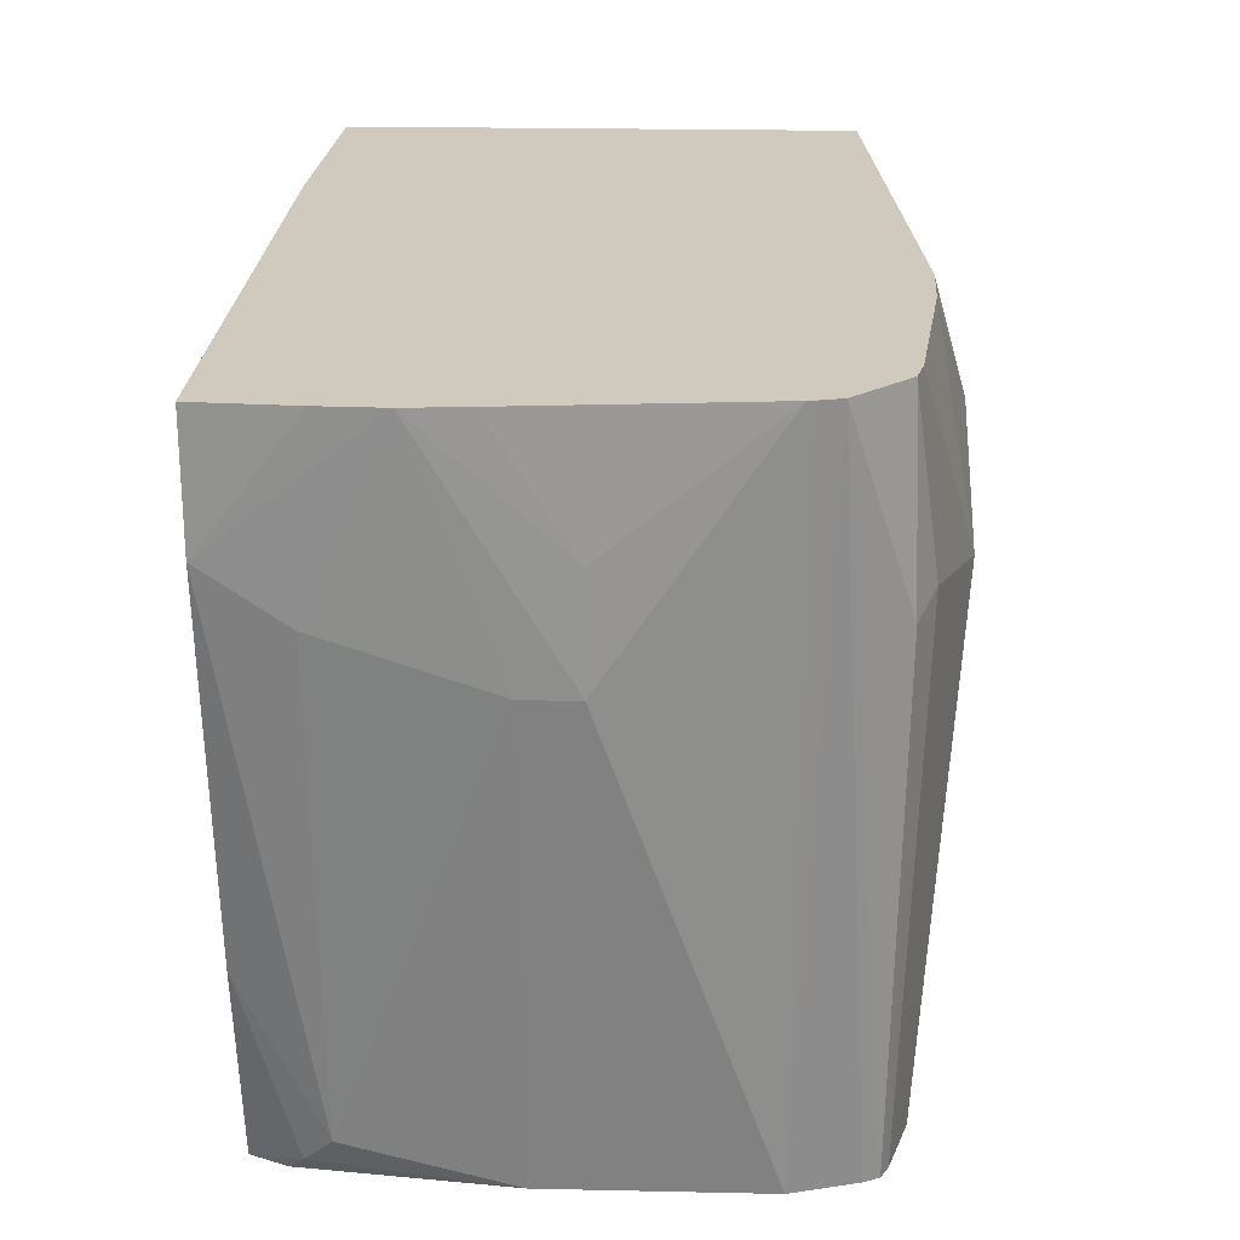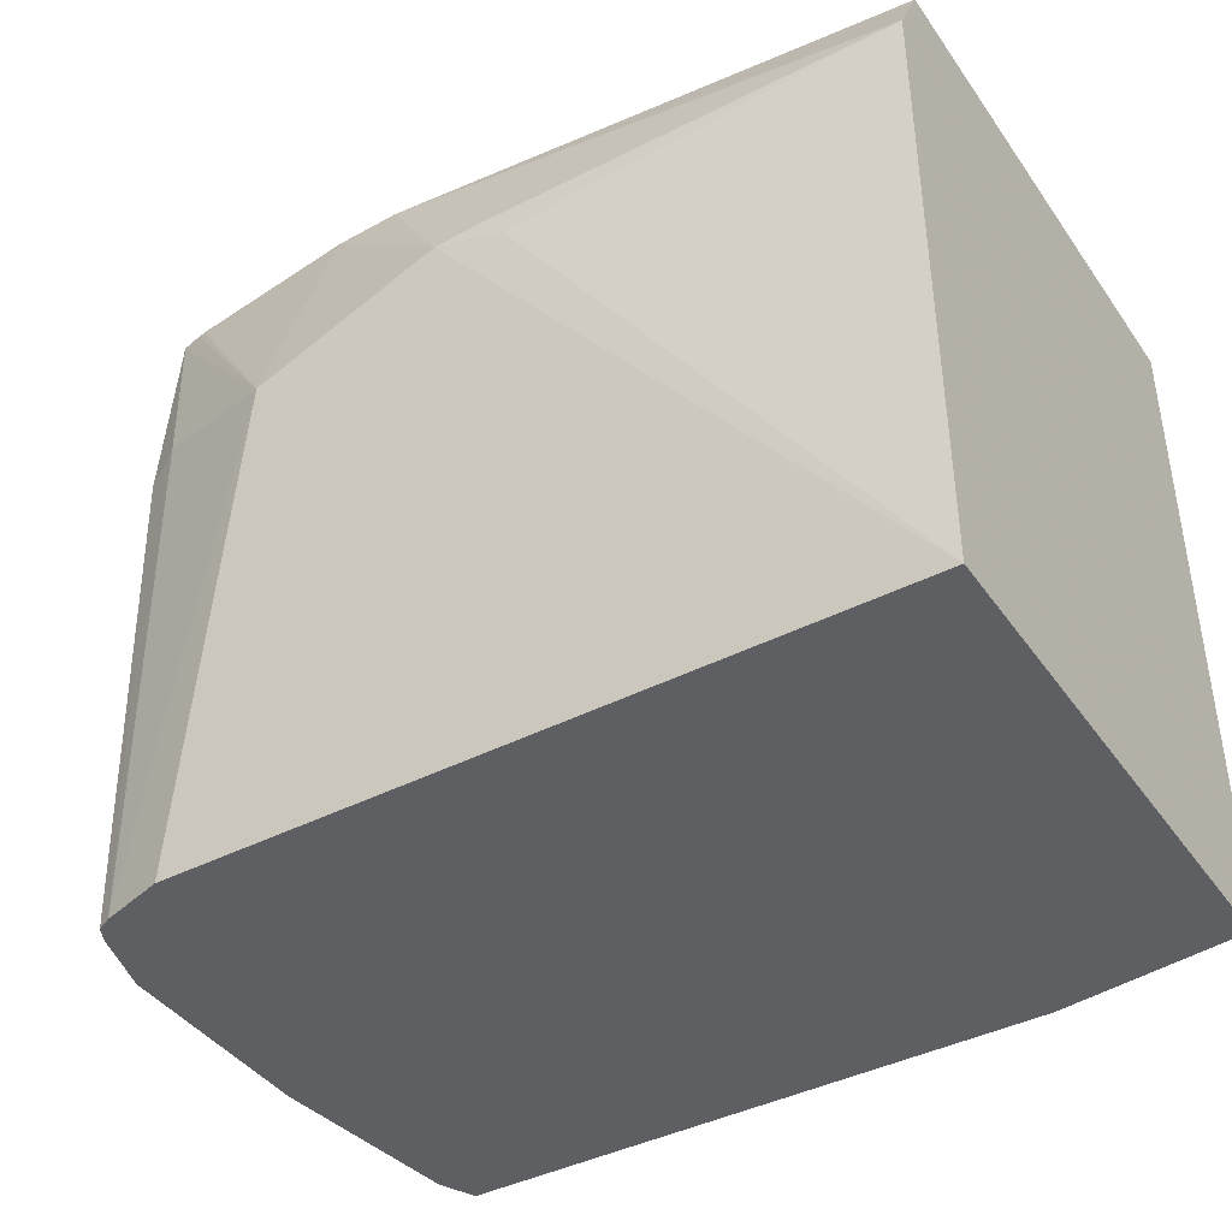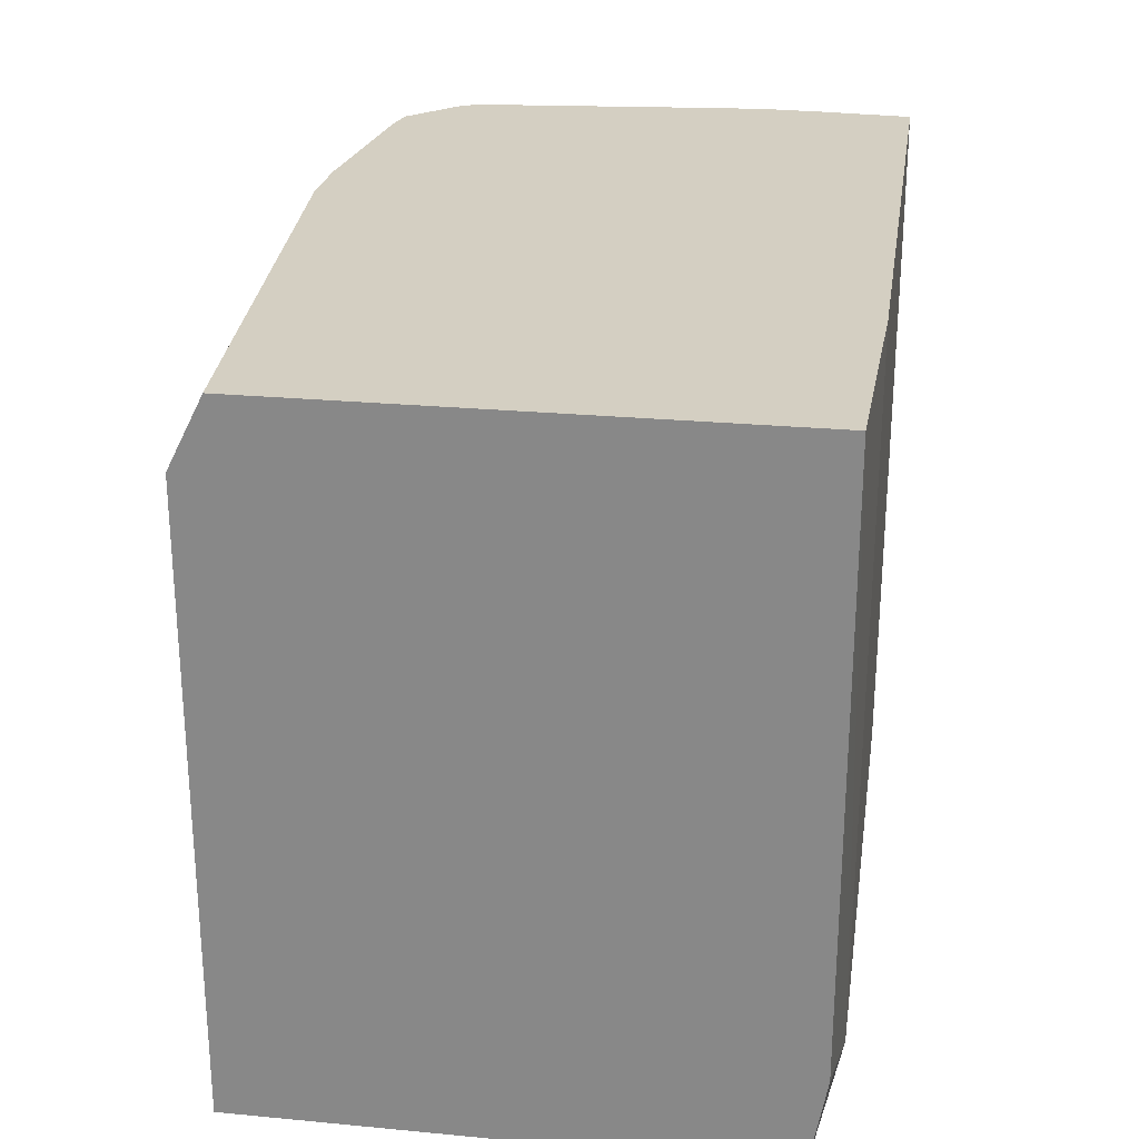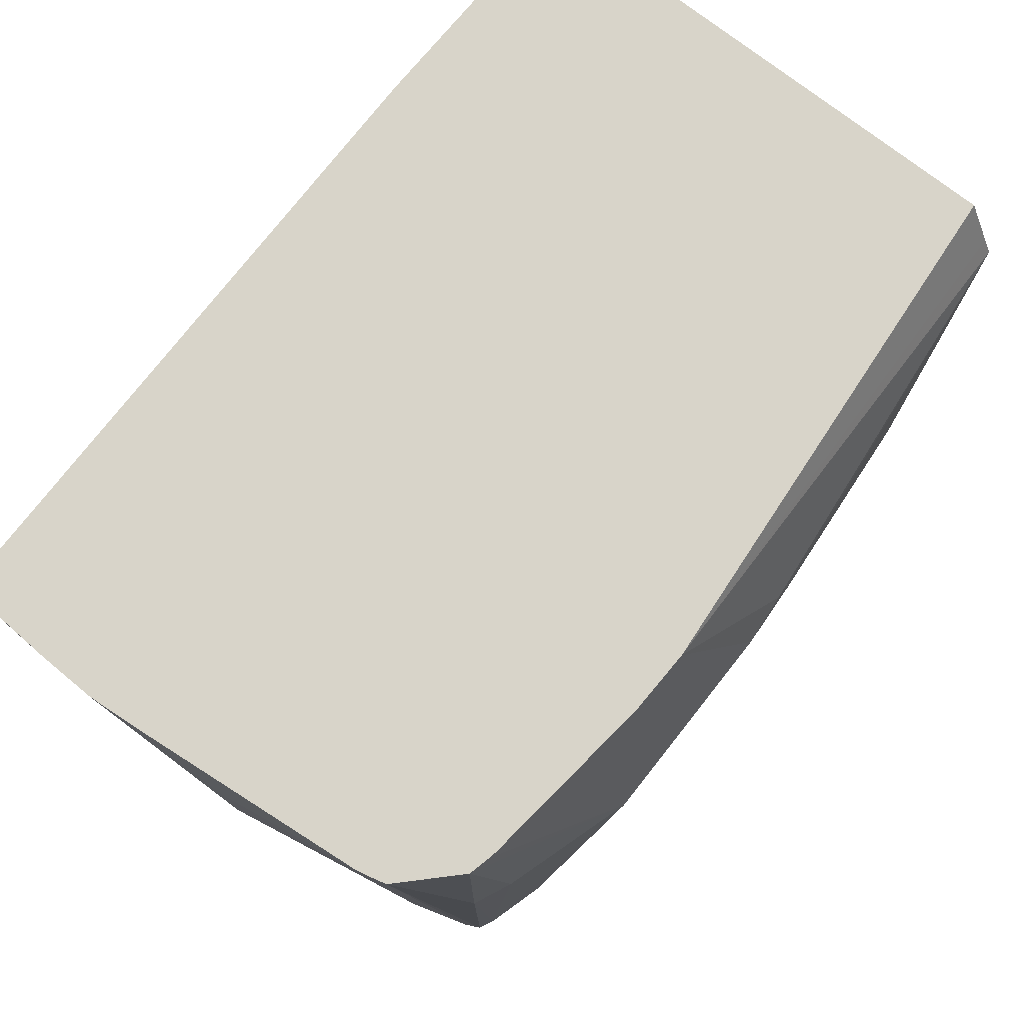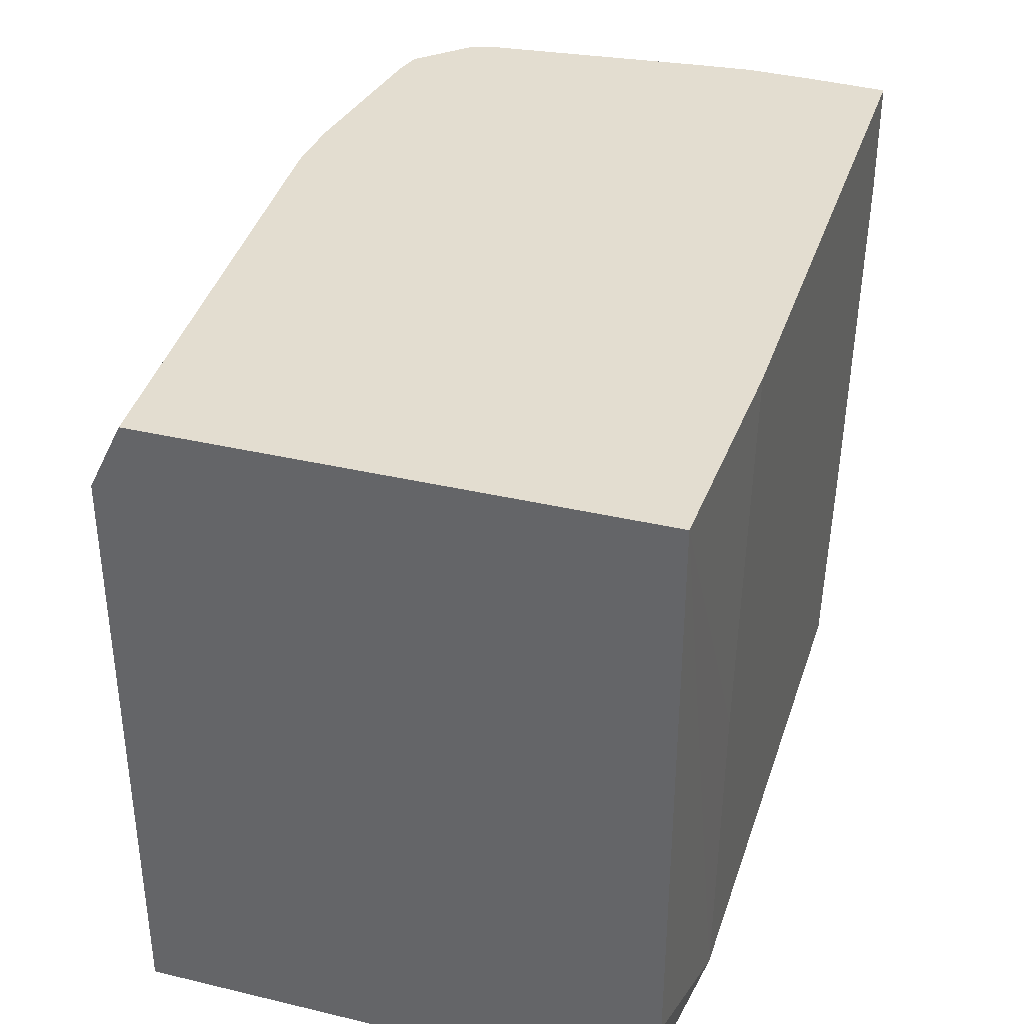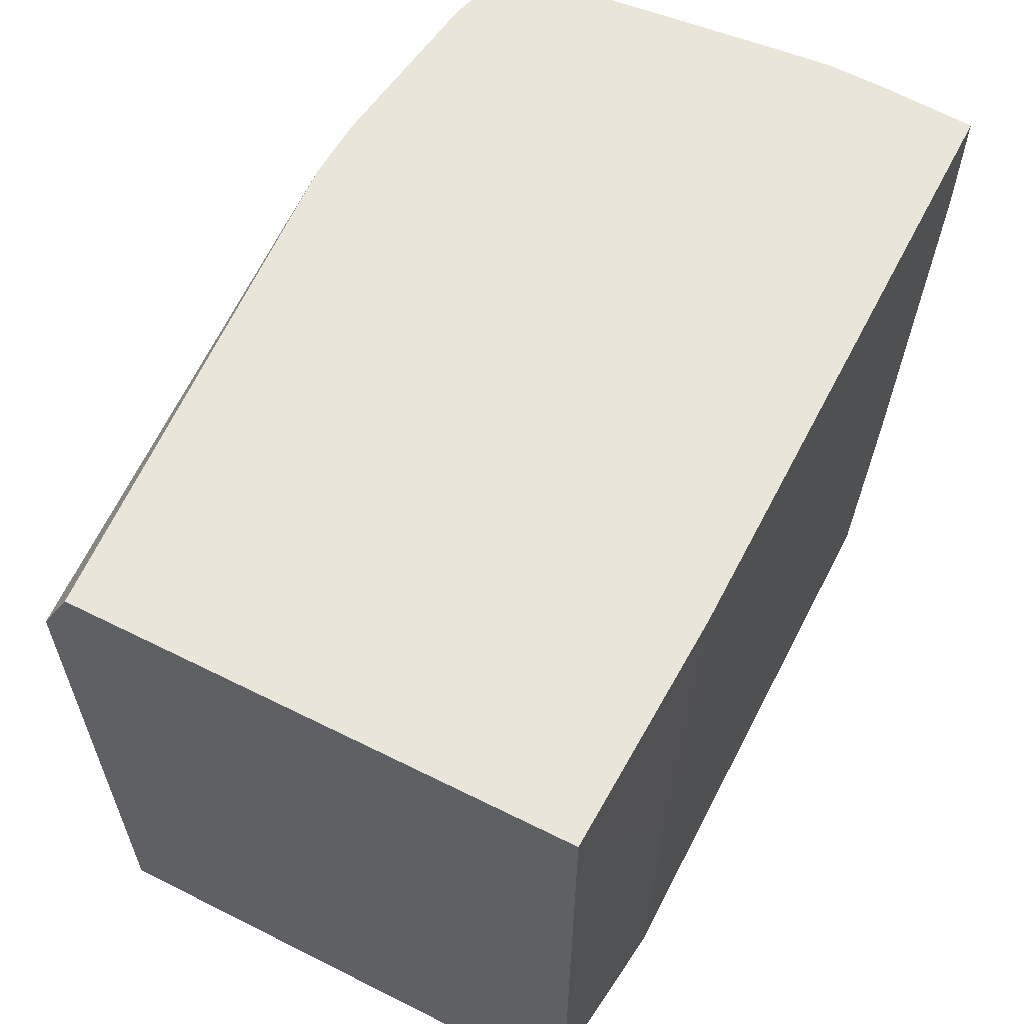
<metadata>
{"format":"obj","ext":"obj","renderer":"f3d","projection":"perspective","resolution":1024,"background":"white","views":[{"elev":22.8,"azim":-87.9,"up":"+Z"},{"elev":-41.2,"azim":31.9,"up":"+Z"},{"elev":25.6,"azim":98.6,"up":"+Z"},{"elev":75.5,"azim":-52.2,"up":"+Z"},{"elev":35.5,"azim":107.4,"up":"+Z"},{"elev":59.7,"azim":117.2,"up":"+Z"}]}
</metadata>
<code>
v 0.1098 -0.3107 -0.4813
v 0.1098 -0.3079 -0.466
v 0.1098 -0.5049 -0.4813
v 0.04019 -0.3016 -0.4813
v 0.1098 -0.3044 -0.4466
v 0.1098 -0.5049 -0.2525
v -0.02915 -0.5194 -0.2816
v -0.055 -0.521 -0.2751
v -0.1262 -0.5194 -0.301
v -0.1553 -0.5049 -0.4813
v 0.03425 -0.3016 -0.3644
v 0.1098 -0.3044 -0.227
v -0.1789 -0.3016 -0.4813
v -0.03643 -0.5194 -0.2719
v 0.1098 -0.5015 -0.2457
v -0.08376 -0.5072 -0.227
v -0.1079 -0.5063 -0.227
v -0.1742 -0.4982 -0.227
v -0.177 -0.4976 -0.227
v -0.185 -0.4957 -0.227
v -0.1748 -0.5049 -0.2913
v -0.1789 -0.4979 -0.4813
v 0.01939 -0.3016 -0.227
v 0.1098 -0.4921 -0.227
v -0.1851 -0.3149 -0.4813
v -0.1893 -0.3204 -0.4757
v -0.1942 -0.3016 -0.4078
v 0.1098 -0.4927 -0.2281
v 0.1098 -0.4922 -0.2271
v -0.2044 -0.4762 -0.227
v -0.1877 -0.4984 -0.2978
v -0.1845 -0.4952 -0.4813
v -0.2136 -0.3016 -0.227
v -0.1942 -0.3884 -0.4813
v -0.1942 -0.3301 -0.466
v -0.2136 -0.3016 -0.2719
v -0.2064 -0.4683 -0.227
v -0.1942 -0.466 -0.4813
v -0.1873 -0.4896 -0.4813
v -0.2159 -0.3362 -0.227
v -0.2136 -0.3884 -0.3107
v -0.2136 -0.3301 -0.2913
v -0.2167 -0.3587 -0.227
v -0.2069 -0.4655 -0.227
v -0.2136 -0.4078 -0.3107
v -0.2136 -0.4078 -0.2719
v -0.215 -0.3797 -0.227
f 20 31 21
f 13 25 26
f 20 30 31
f 16 29 24
f 16 28 29
f 15 28 16
f 13 26 27
f 12 16 24
f 12 43 47
f 12 18 17
f 12 19 18
f 12 20 19
f 12 30 20
f 12 37 30
f 12 44 37
f 12 47 44
f 12 40 43
f 21 31 22
f 12 17 16
f 22 31 32
f 41 45 43
f 26 34 35
f 43 45 46
f 43 46 47
f 41 43 42
f 12 33 40
f 38 44 45
f 37 44 38
f 36 43 40
f 36 42 43
f 35 42 36
f 25 34 26
f 35 41 42
f 34 45 41
f 34 38 45
f 33 36 40
f 30 32 31
f 30 39 32
f 30 38 39
f 30 37 38
f 27 35 36
f 26 35 27
f 34 41 35
f 12 23 33
f 4 13 27
f 9 22 10
f 1 4 2
f 1 13 4
f 1 25 13
f 1 34 25
f 1 38 34
f 1 39 38
f 1 32 39
f 1 22 32
f 1 10 22
f 1 3 10
f 1 6 3
f 1 15 6
f 1 28 15
f 1 29 28
f 1 24 29
f 1 12 24
f 1 5 12
f 1 2 5
f 44 47 46
f 2 4 5
f 11 23 12
f 3 6 7
f 3 8 9
f 9 21 22
f 9 20 21
f 9 19 20
f 9 18 19
f 9 17 18
f 8 17 9
f 8 16 17
f 8 14 16
f 7 14 8
f 6 16 14
f 6 15 16
f 6 14 7
f 4 23 11
f 4 33 23
f 4 36 33
f 4 27 36
f 4 12 5
f 4 11 12
f 3 9 10
f 3 7 8
f 44 46 45

</code>
